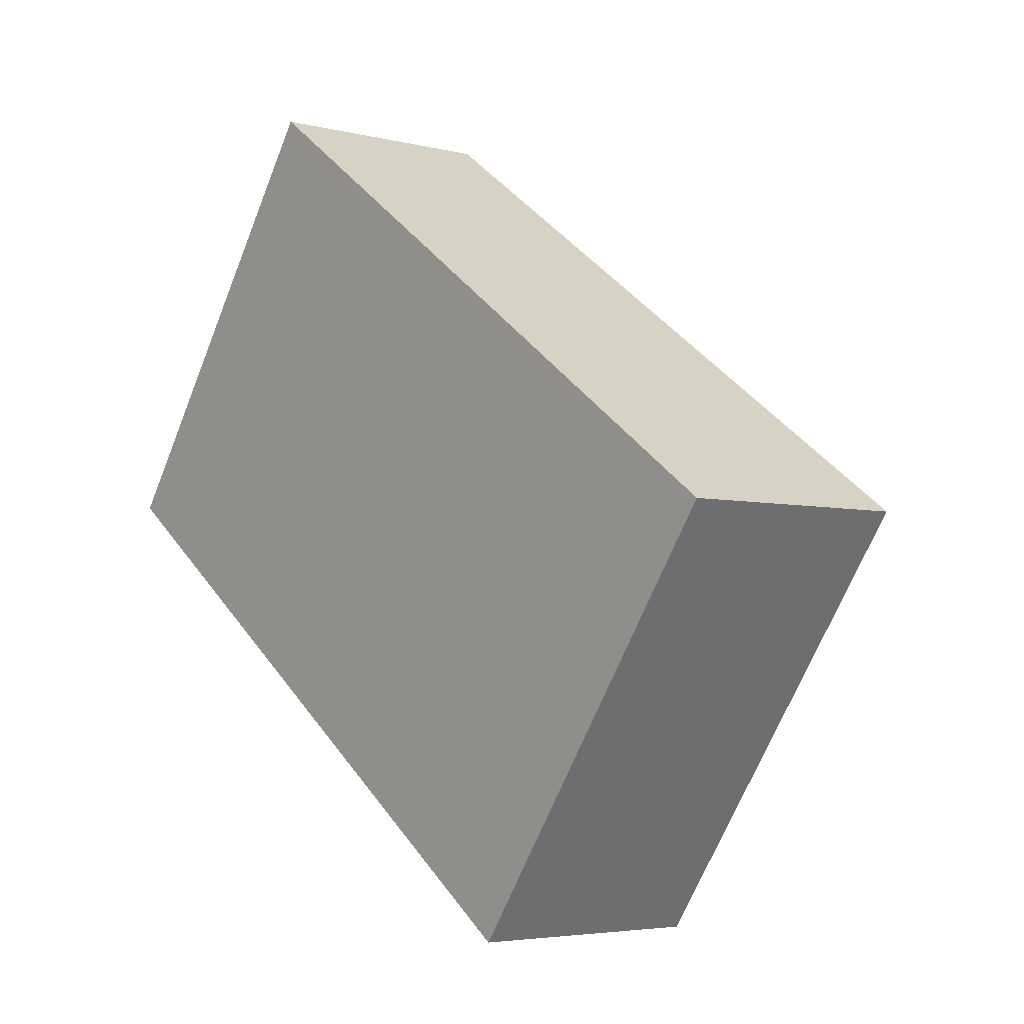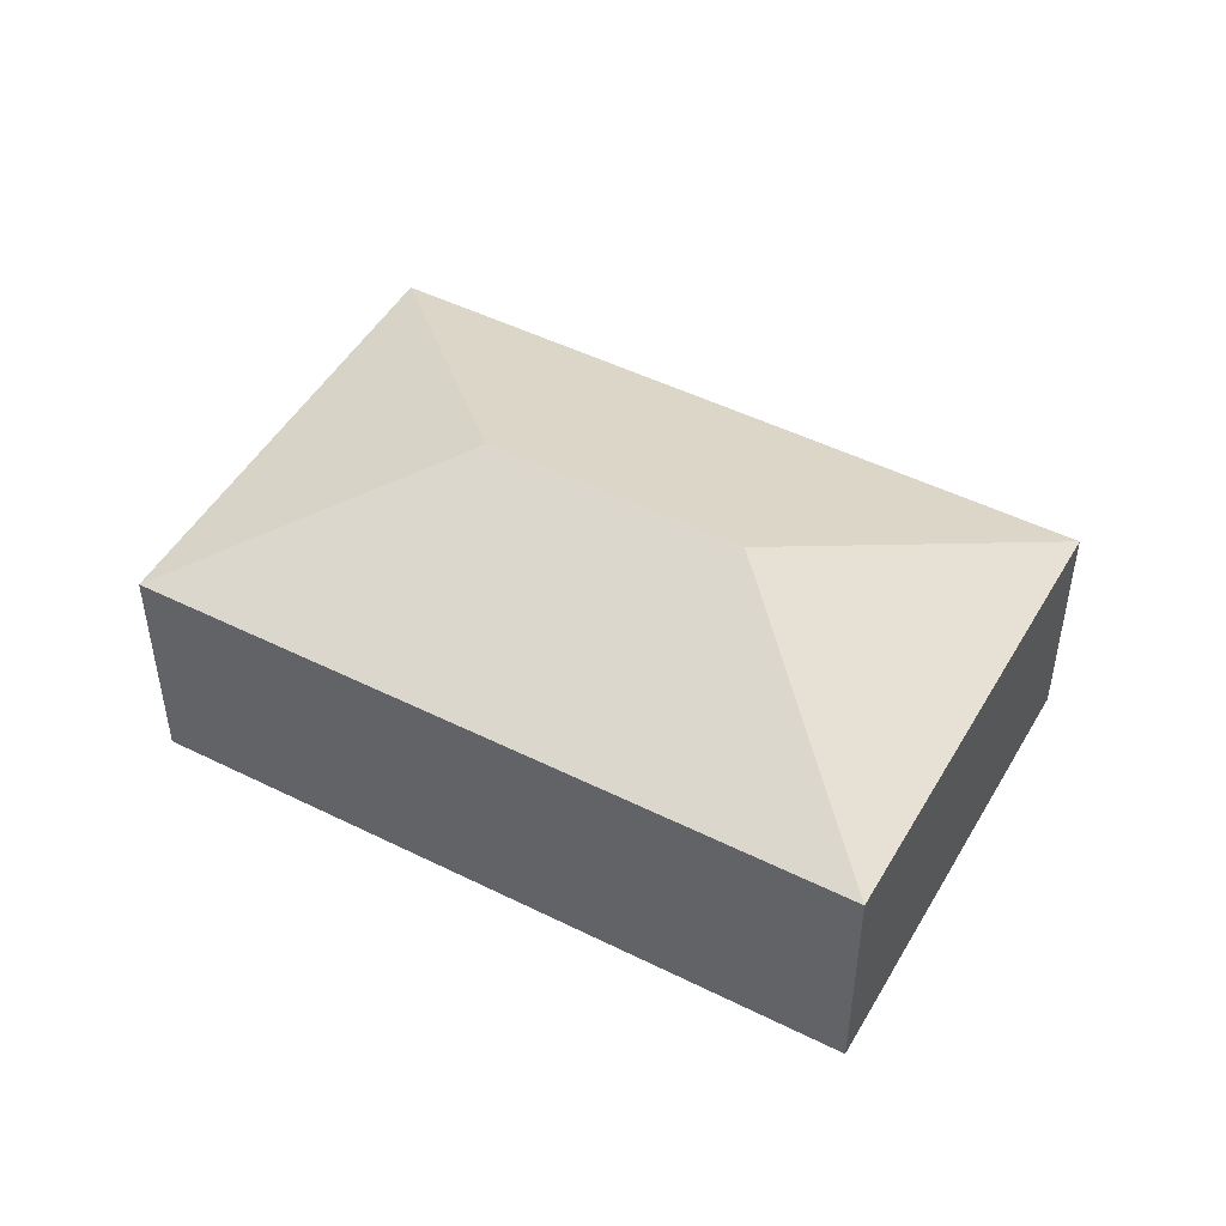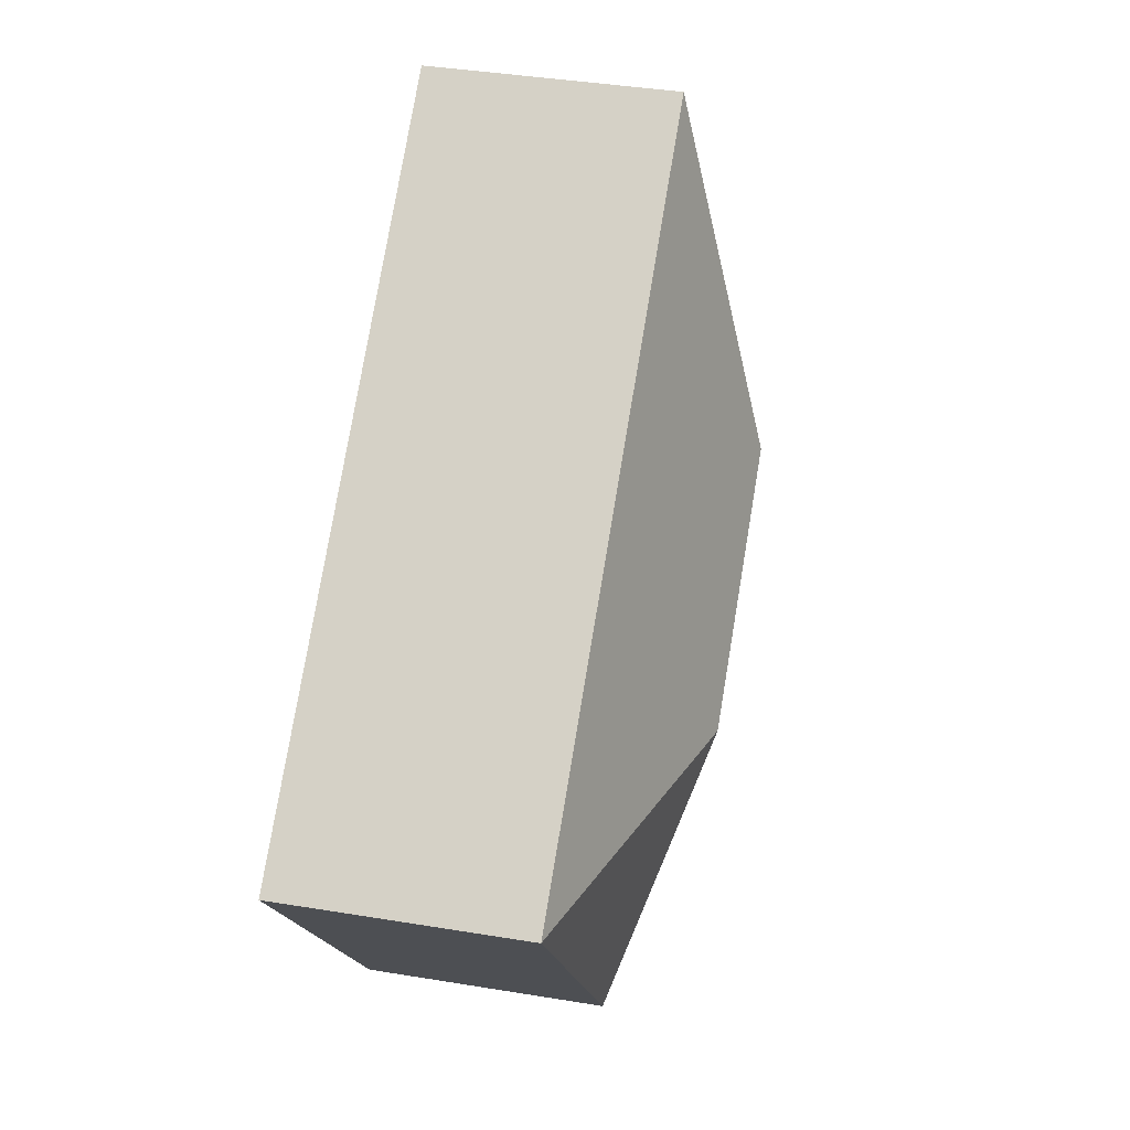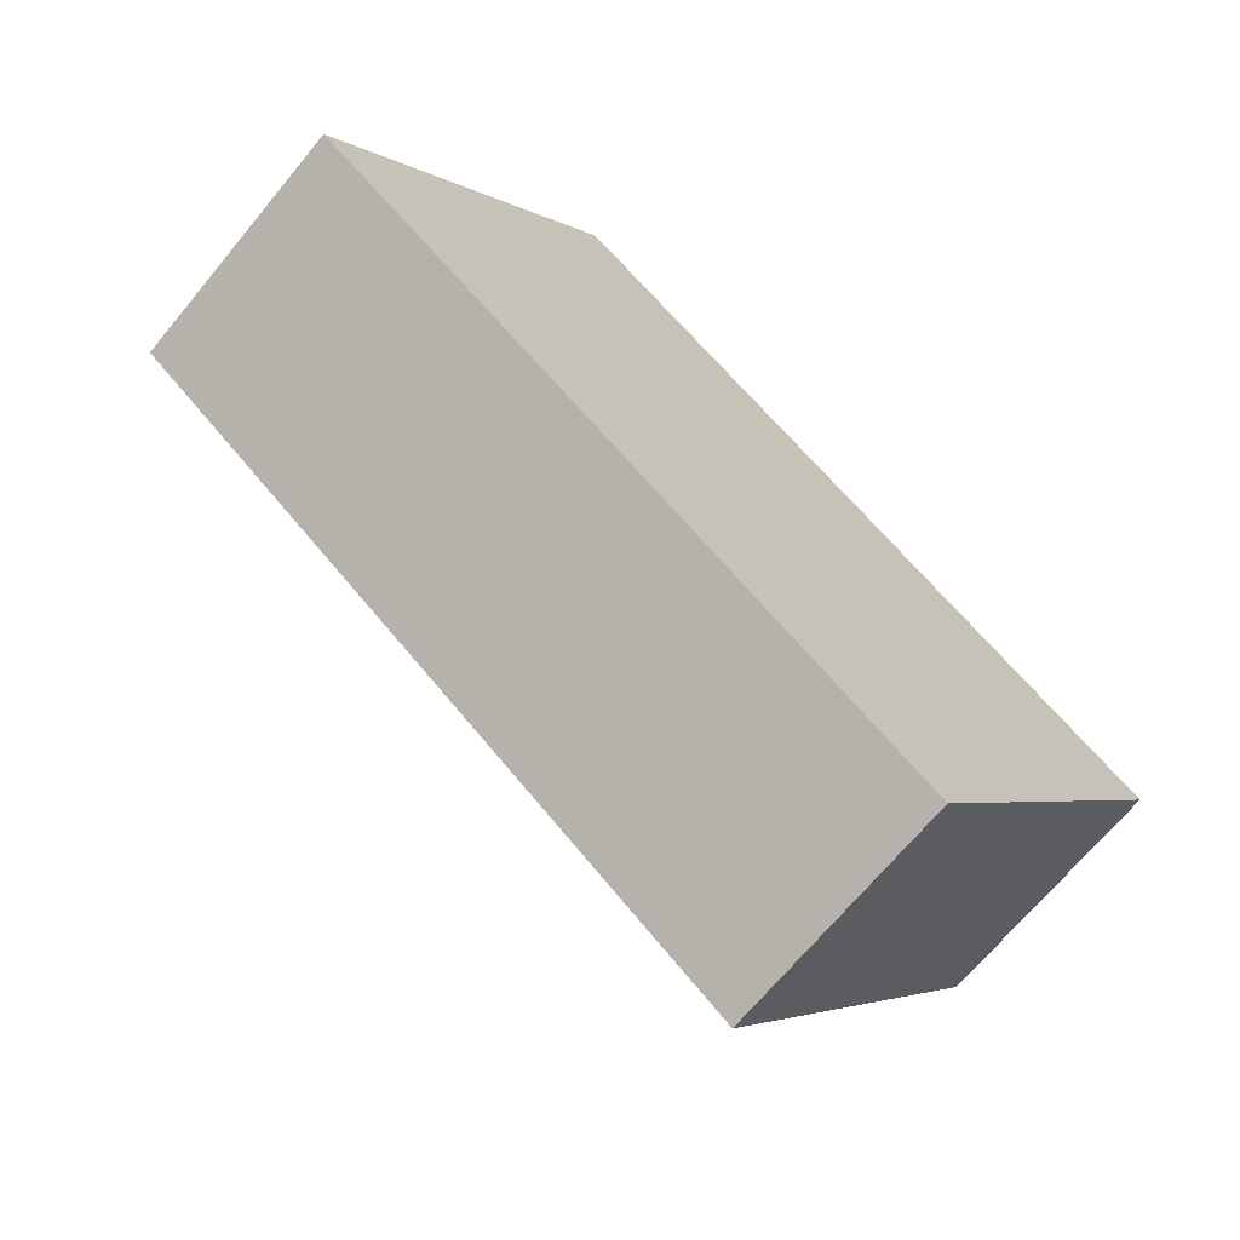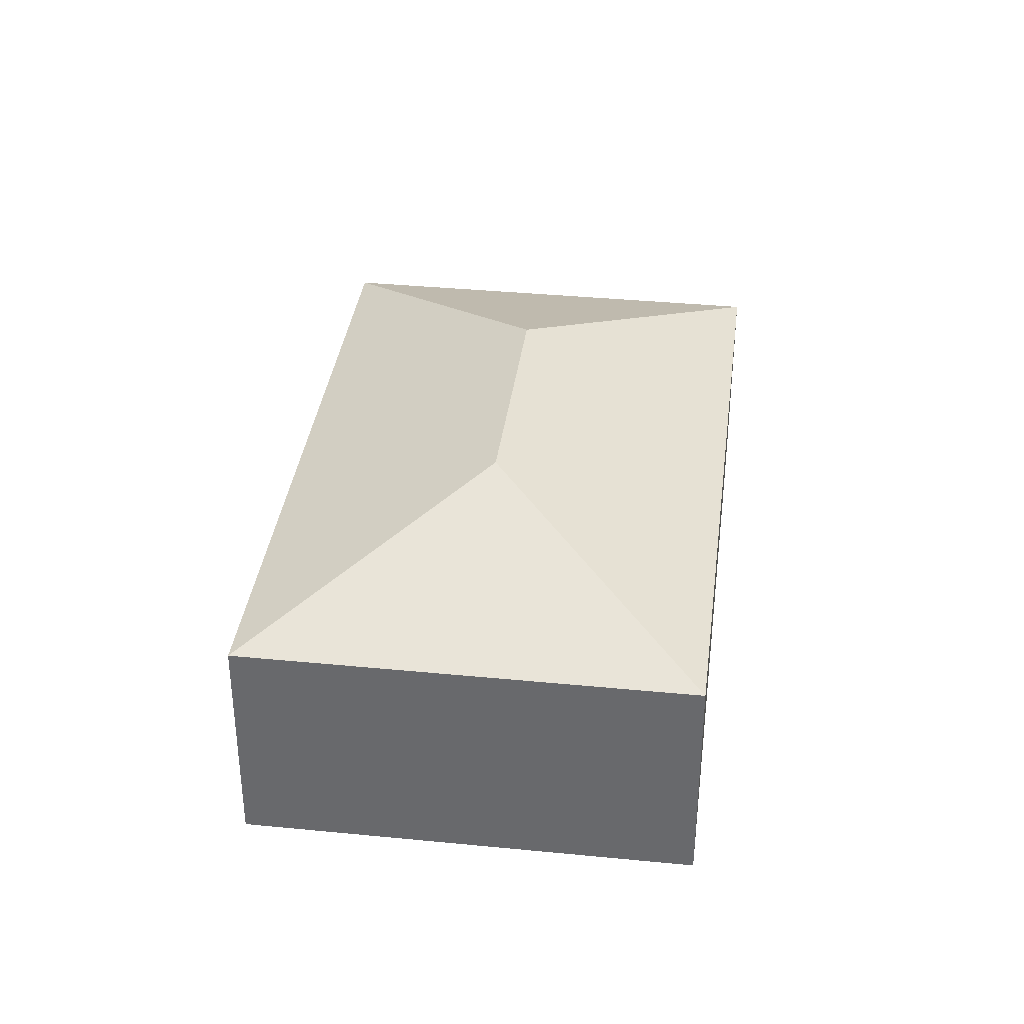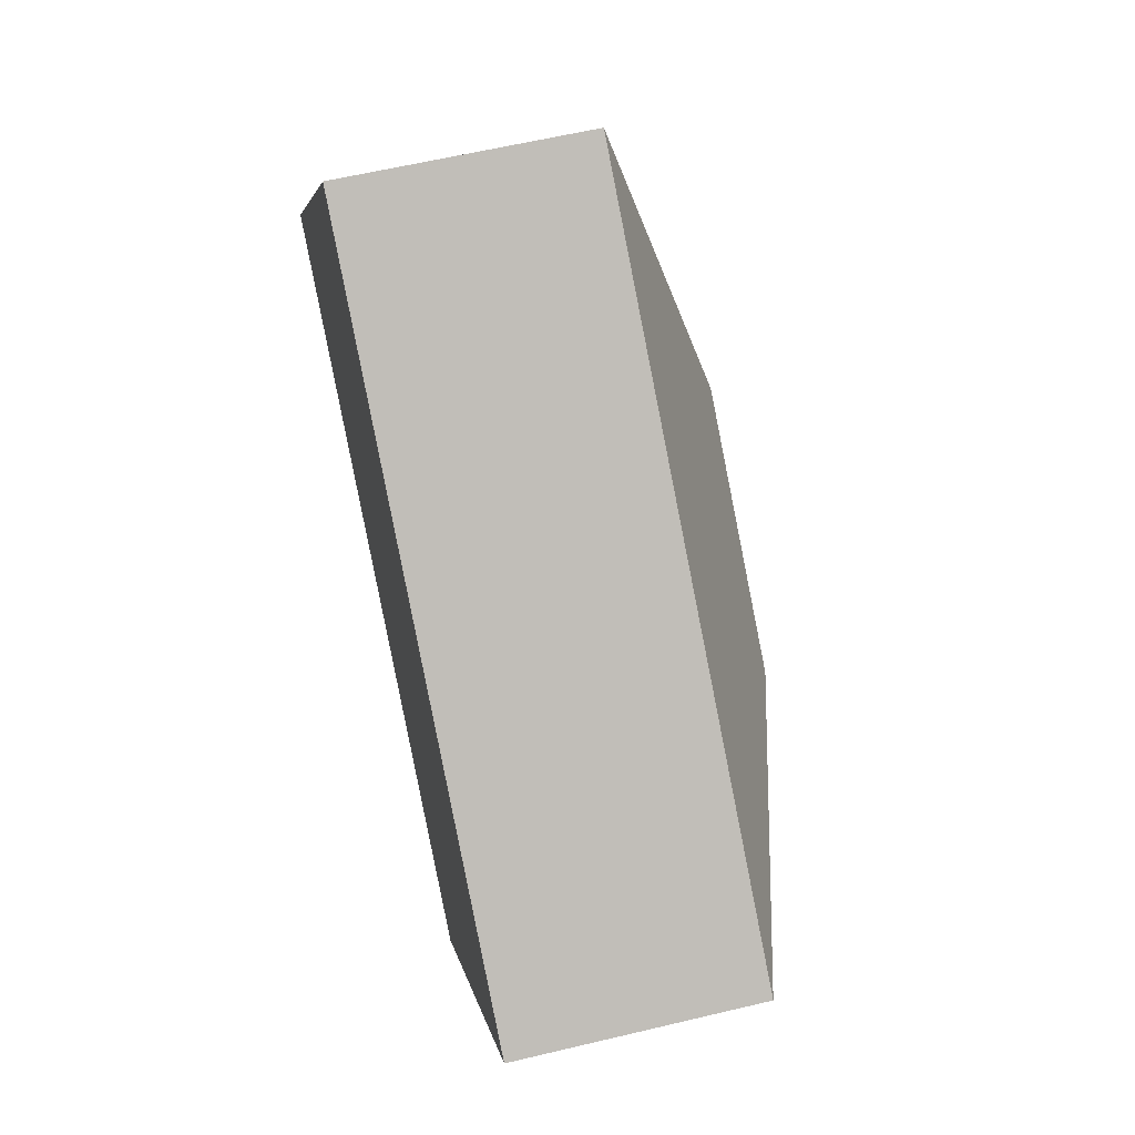
<metadata>
{"format":"obj","ext":"obj","renderer":"f3d","projection":"perspective","resolution":1024,"background":"white","views":[{"elev":-4.4,"azim":50.7,"up":"+Z"},{"elev":48.6,"azim":-115.5,"up":"+Y"},{"elev":39.5,"azim":101.6,"up":"+Z"},{"elev":-68.8,"azim":-39.6,"up":"+Z"},{"elev":36.3,"azim":-47.2,"up":"+Y"},{"elev":59.7,"azim":76.2,"up":"+Z"}]}
</metadata>
<code>
v  5.527 3.268 -1.009
v  2.771 2.348 3.887
v  8.856 2.348 -0.451
v  3.329 3.268 0.558
v  0 2.348 1.438e-16
v  6.085 2.348 -4.338
v  4.614 2.348 -3.289
v  6.085 2.656e-16 -4.338
v  4.614 2.014e-16 -3.289
v  0 0 0
v  2.771 -2.38e-16 3.887
v  8.856 2.762e-17 -0.451
g defaultobject
f 1 2 3
f 2 1 4
f 4 5 2
f 1 3 6
f 7 1 6
f 1 7 5
f 1 5 4
f 8 7 6
f 7 8 5
f 5 8 9
f 5 9 10
f 10 2 5
f 2 10 11
f 11 3 2
f 3 11 12
f 12 6 3
f 6 12 8
f 9 11 10
f 11 9 8
f 11 8 12

</code>
